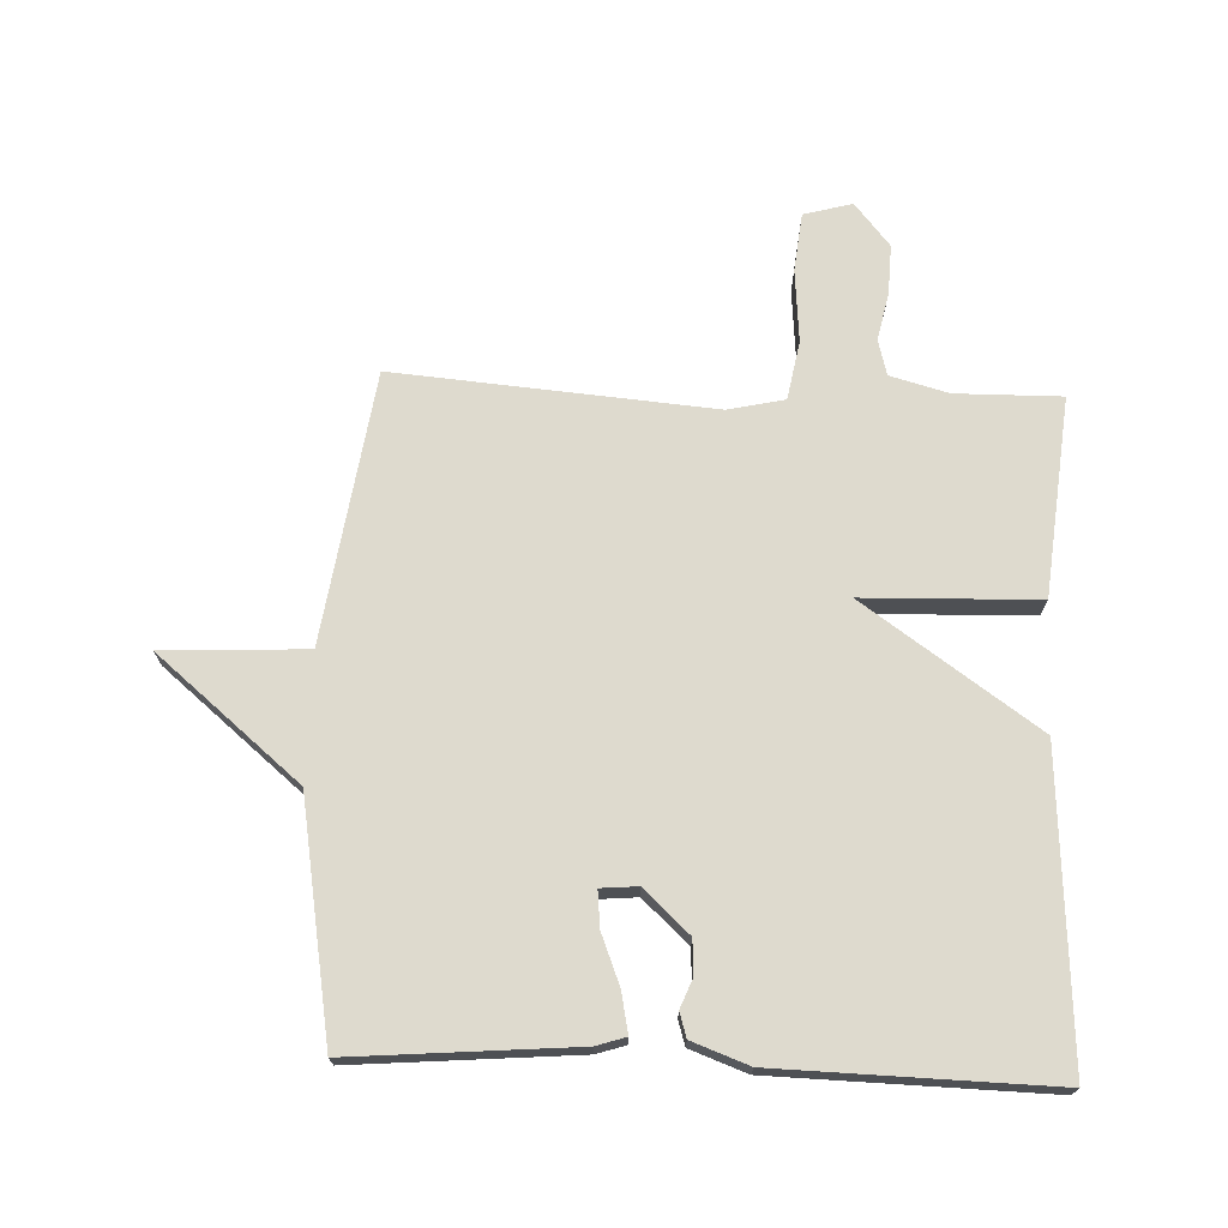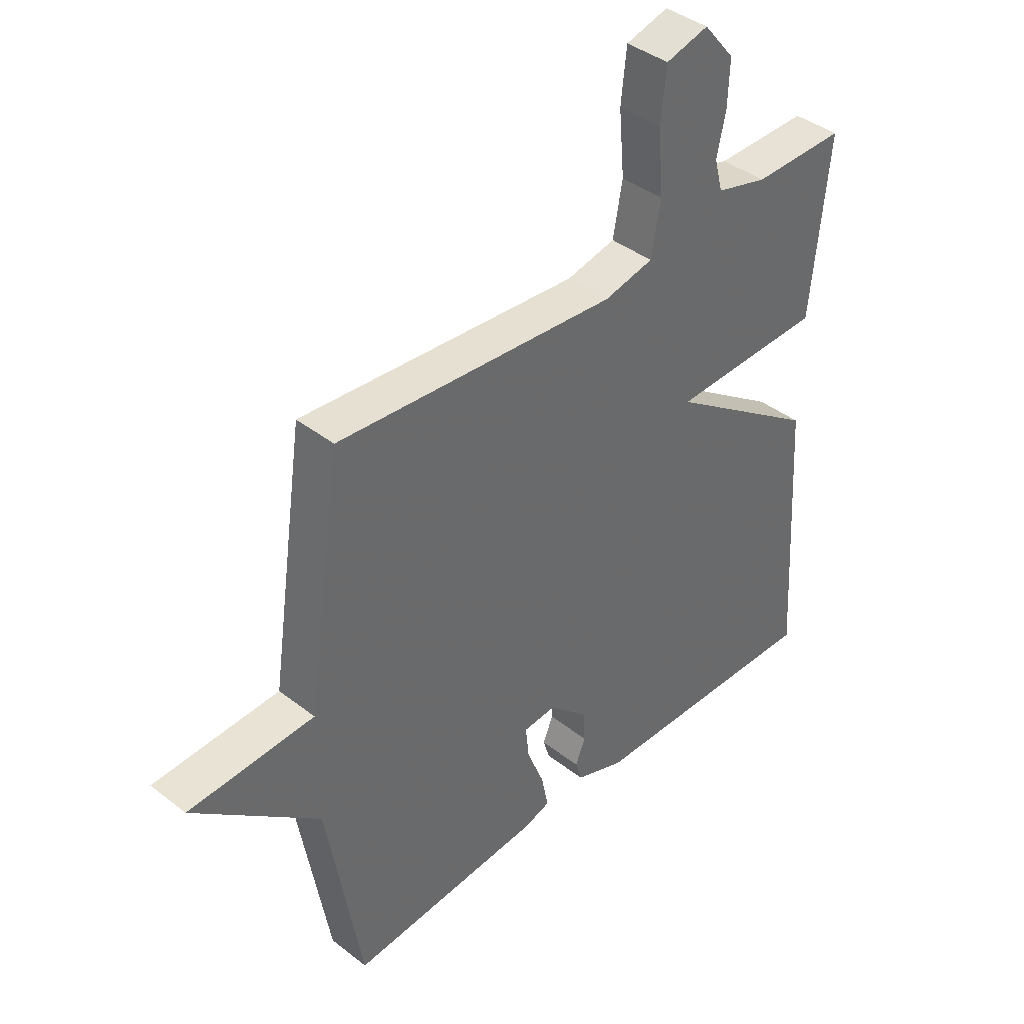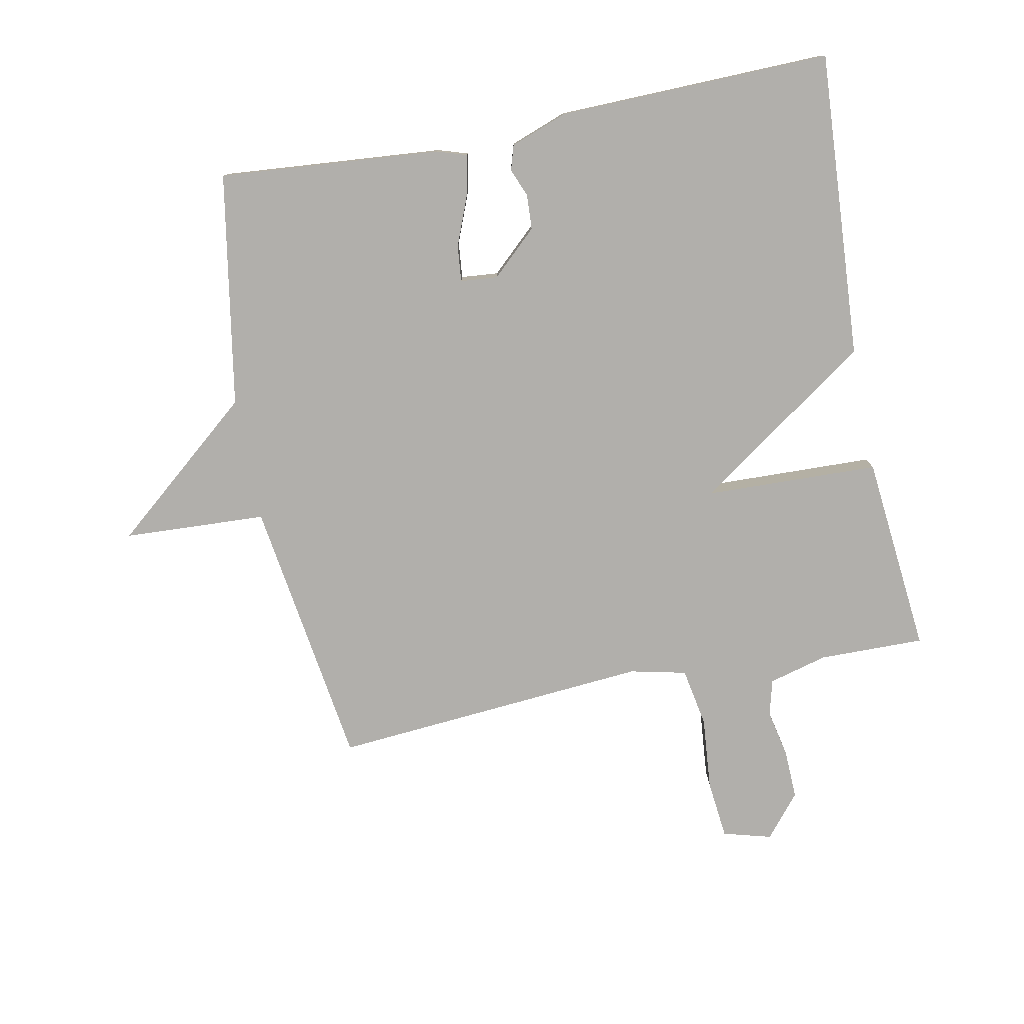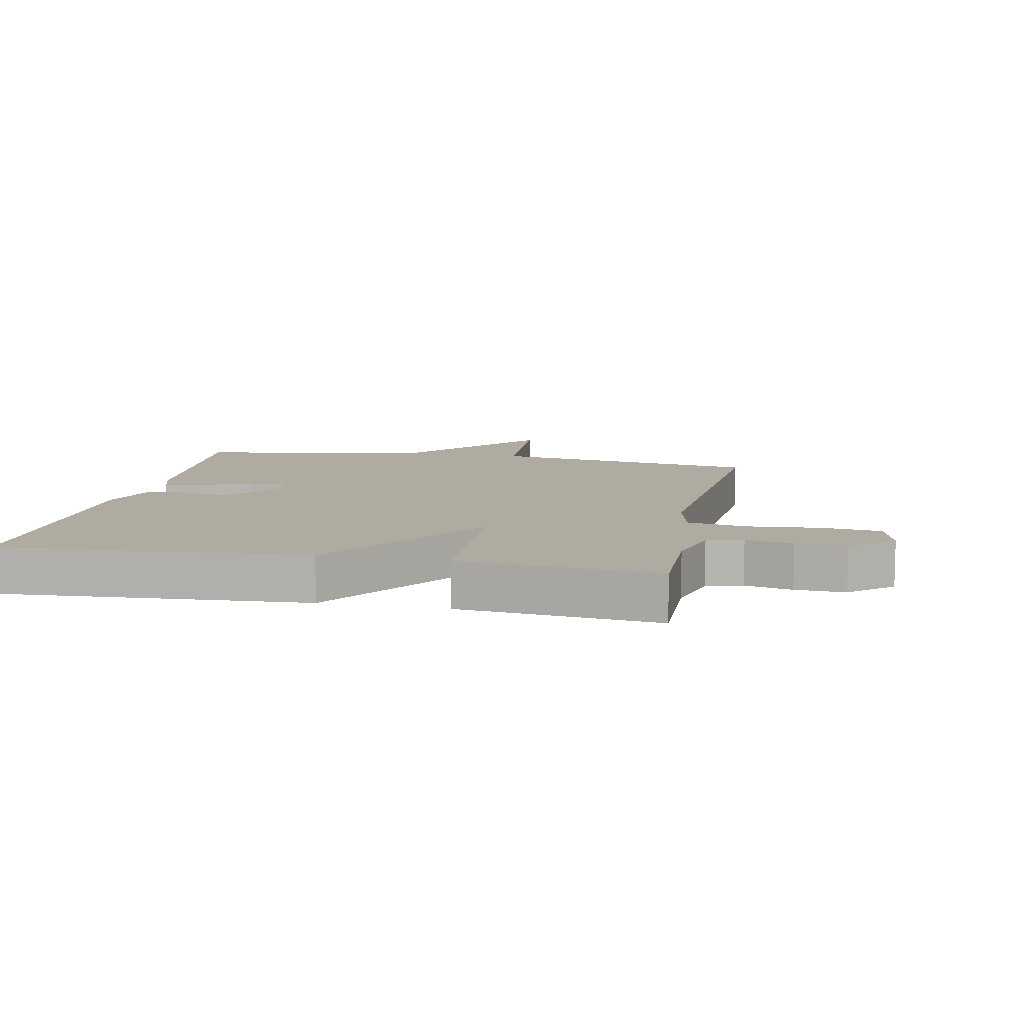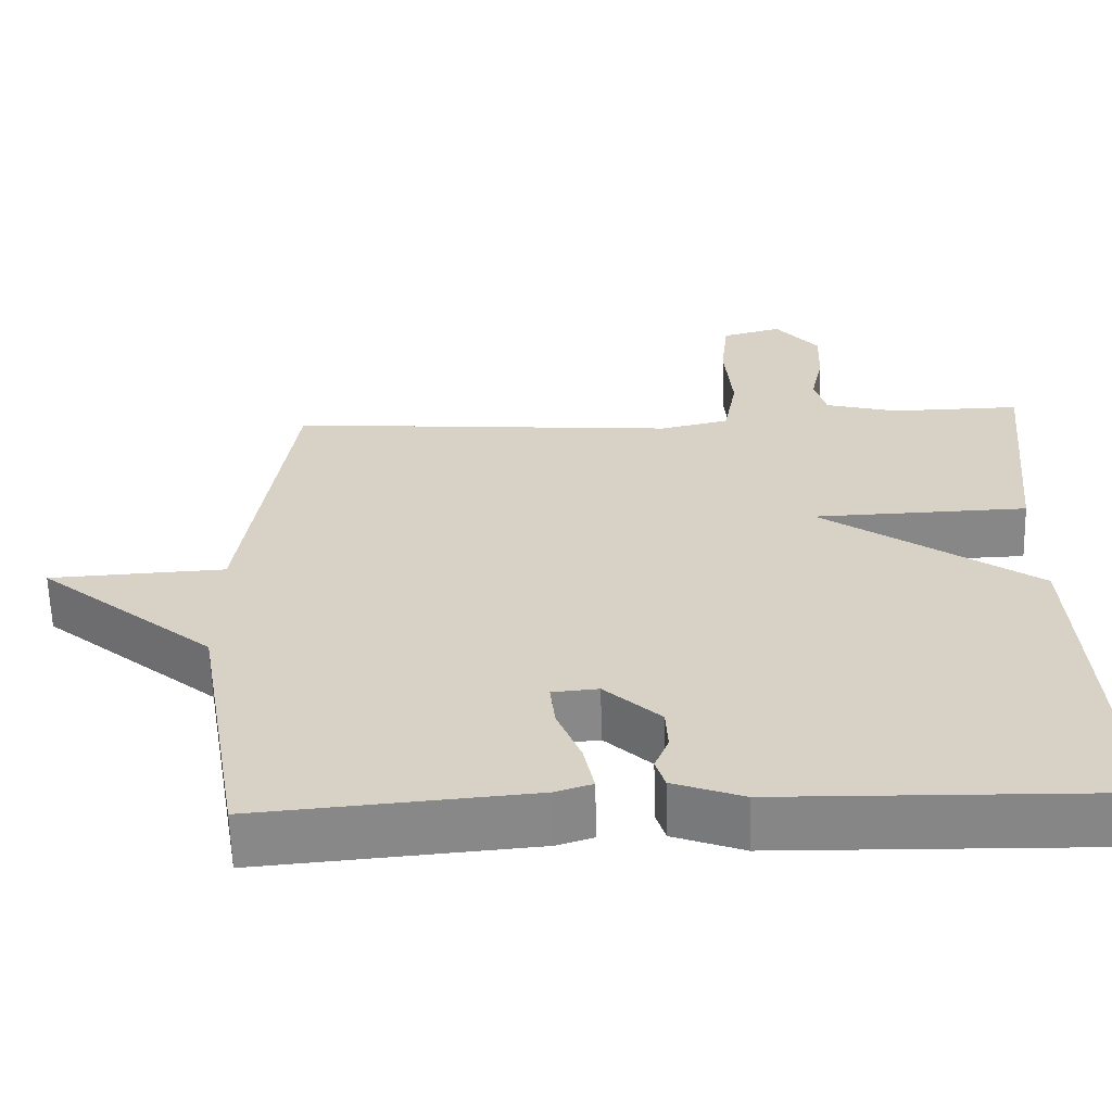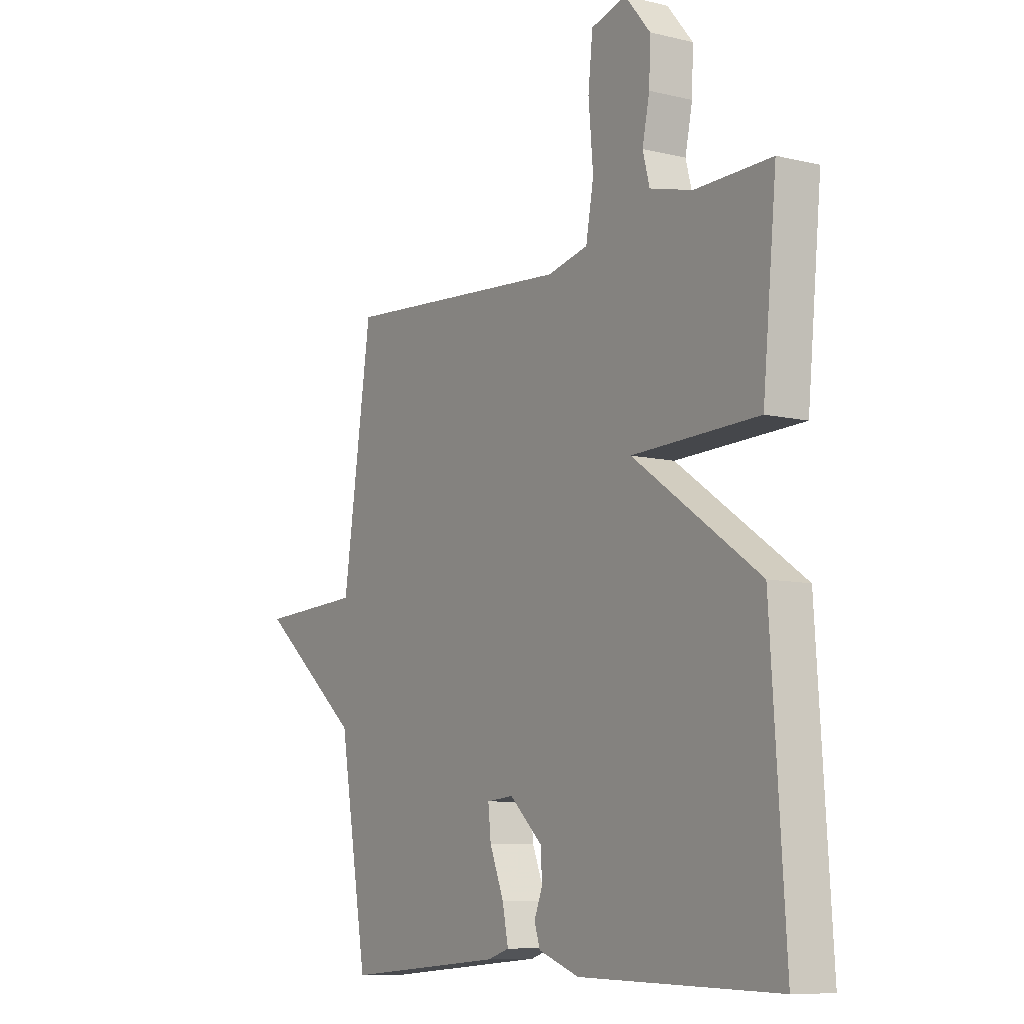
<metadata>
{"format":"obj","ext":"obj","renderer":"f3d","projection":"perspective","resolution":1024,"background":"white","views":[{"elev":71.2,"azim":-177.7,"up":"+Y"},{"elev":40.3,"azim":133.7,"up":"+Z"},{"elev":-78.1,"azim":-168.9,"up":"+Y"},{"elev":9.8,"azim":-78.7,"up":"+Y"},{"elev":-62.3,"azim":-178.4,"up":"+Z"},{"elev":-9.0,"azim":-122.8,"up":"+Z"}]}
</metadata>
<code>
v -0.5 0.07 0.5
v -0.333 0.07 0.498
v -0.24 0.07 0.523
v -0.225 0.07 0.58
v -0.241 0.07 0.655
v -0.244 0.07 0.734
v -0.188 0.07 0.802
v -0.111 0.07 0.781
v -0.101 0.07 0.688
v -0.111 0.07 0.572
v -0.094 0.07 0.479
v -0.005 0.07 0.459
v 0.5 0.07 0.5
v 0.563 0.07 0.07
v 0.79 0.07 0.059
v 0.563 0.07 -0.13
v 0.5 0.07 -0.5
v 0.148 0.07 -0.471
v 0.101 0.07 -0.456
v 0.114 0.07 -0.392
v 0.145 0.07 -0.314
v 0.151 0.07 -0.256
v 0.092 0.07 -0.251
v 0.02 0.07 -0.318
v 0.017 0.07 -0.373
v 0.035 0.07 -0.418
v 0.023 0.07 -0.457
v -0.067 0.07 -0.49
v -0.5 0.07 -0.5
v -0.469 0.07 -0.015
v -0.193 0.07 0.177
v -0.469 0.07 0.185
v -0.5 0 0.5
v -0.333 0 0.498
v -0.24 0 0.523
v -0.225 0 0.58
v -0.241 0 0.655
v -0.244 0 0.734
v -0.188 0 0.802
v -0.111 0 0.781
v -0.101 0 0.688
v -0.111 0 0.572
v -0.094 0 0.479
v -0.005 0 0.459
v 0.5 0 0.5
v 0.563 0 0.07
v 0.79 0 0.059
v 0.563 0 -0.13
v 0.5 0 -0.5
v 0.148 0 -0.471
v 0.101 0 -0.456
v 0.114 0 -0.392
v 0.145 0 -0.314
v 0.151 0 -0.256
v 0.092 0 -0.251
v 0.02 0 -0.318
v 0.017 0 -0.373
v 0.035 0 -0.418
v 0.023 0 -0.457
v -0.067 0 -0.49
v -0.5 0 -0.5
v -0.469 0 -0.015
v -0.193 0 0.177
v -0.469 0 0.185
f 31 32 1 2
f 29 30 31
f 28 29 31
f 27 28 31
f 25 26 27
f 25 27 31
f 24 25 31
f 23 24 31
f 31 2 3
f 23 31 3
f 22 23 3
f 19 20 21
f 18 19 21
f 17 18 21
f 16 17 21
f 16 21 22
f 15 16 22
f 14 15 22
f 12 13 14 22
f 11 12 22
f 8 9 10
f 7 8 10
f 6 7 10
f 5 6 10
f 4 5 10
f 4 10 11
f 3 4 11 22
f 34 33 64 63
f 63 62 61
f 63 61 60
f 63 60 59
f 59 58 57
f 63 59 57
f 63 57 56
f 63 56 55
f 35 34 63
f 35 63 55
f 35 55 54
f 53 52 51
f 53 51 50
f 53 50 49
f 53 49 48
f 54 53 48
f 54 48 47
f 54 47 46
f 54 46 45 44
f 54 44 43
f 42 41 40
f 42 40 39
f 42 39 38
f 42 38 37
f 42 37 36
f 43 42 36
f 54 43 36 35
f 1 33 34 2
f 2 34 35 3
f 3 35 36 4
f 4 36 37 5
f 5 37 38 6
f 6 38 39 7
f 7 39 40 8
f 8 40 41 9
f 9 41 42 10
f 10 42 43 11
f 11 43 44 12
f 12 44 45 13
f 13 45 46 14
f 14 46 47 15
f 15 47 48 16
f 16 48 49 17
f 17 49 50 18
f 18 50 51 19
f 19 51 52 20
f 20 52 53 21
f 21 53 54 22
f 22 54 55 23
f 23 55 56 24
f 24 56 57 25
f 25 57 58 26
f 26 58 59 27
f 27 59 60 28
f 28 60 61 29
f 29 61 62 30
f 30 62 63 31
f 31 63 64 32
f 32 64 33 1

</code>
